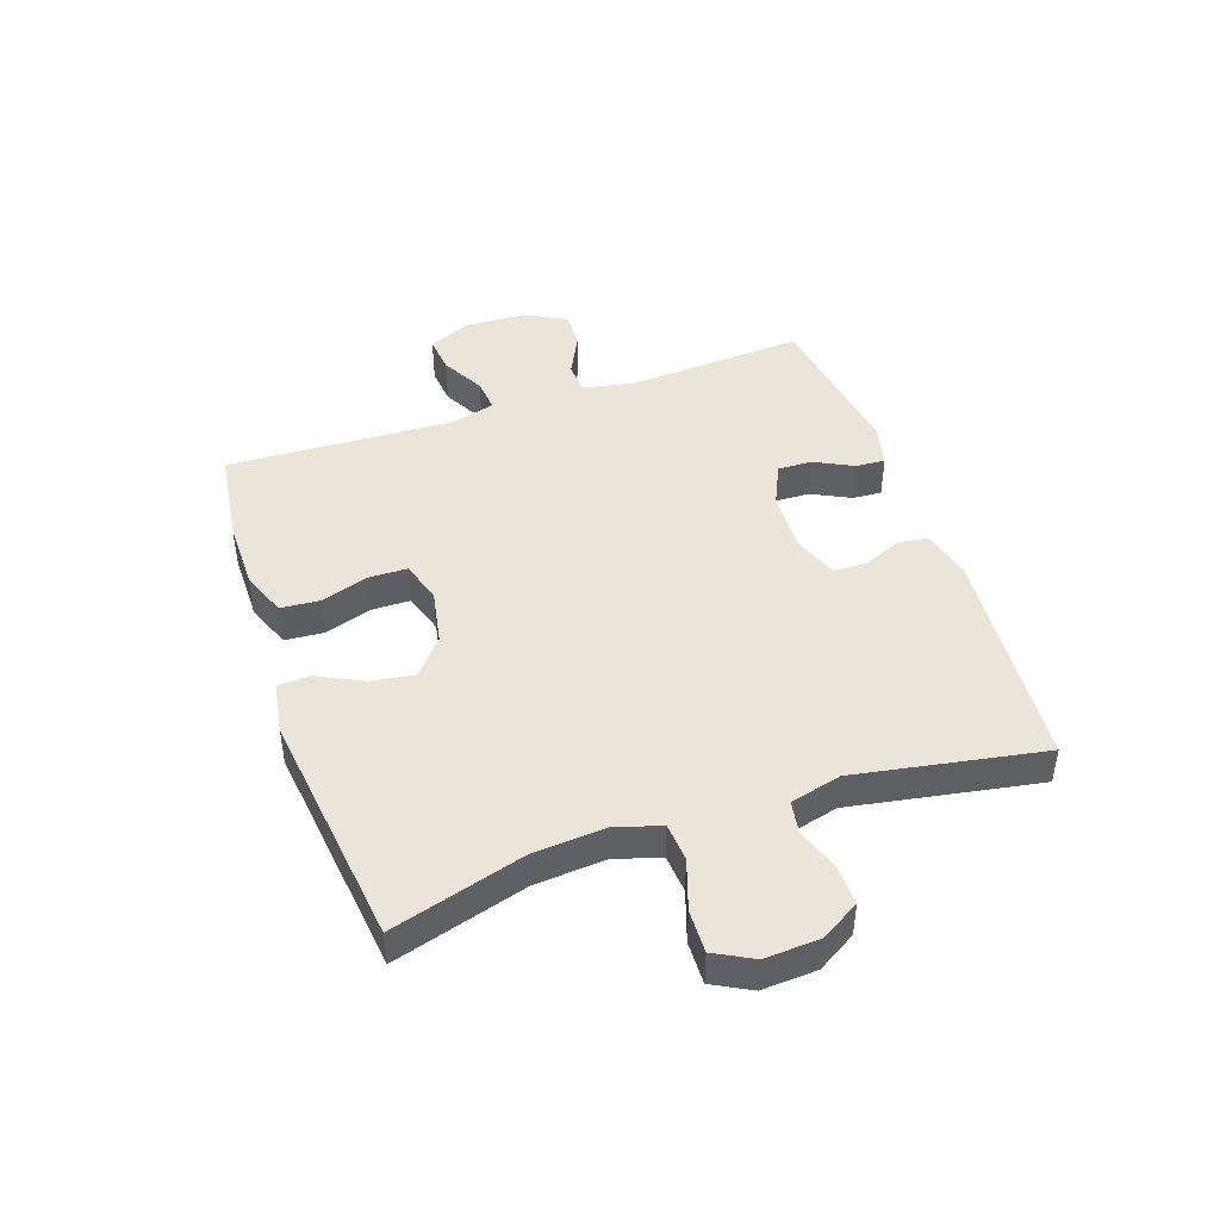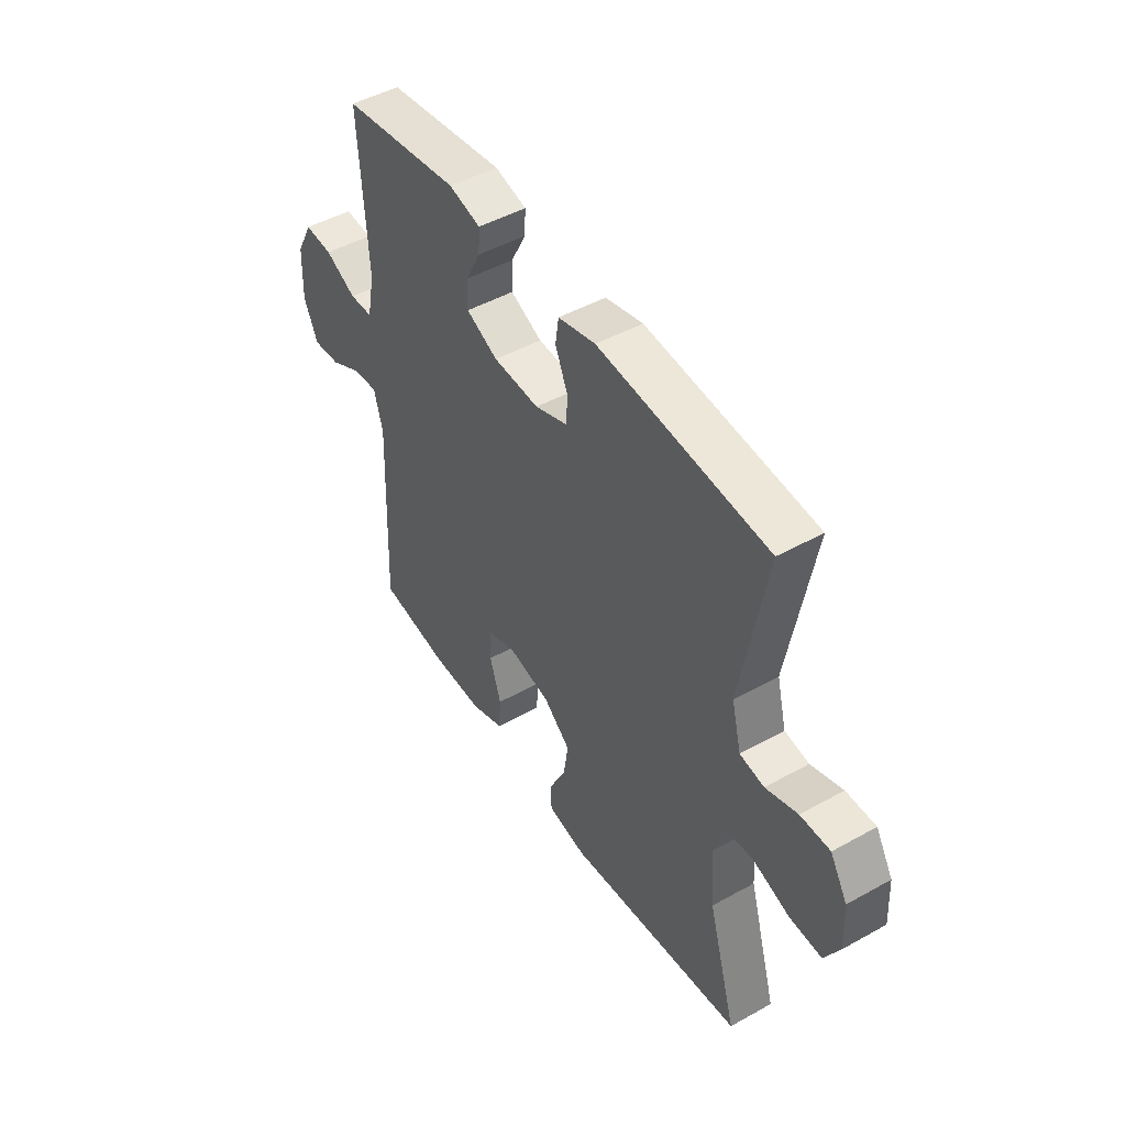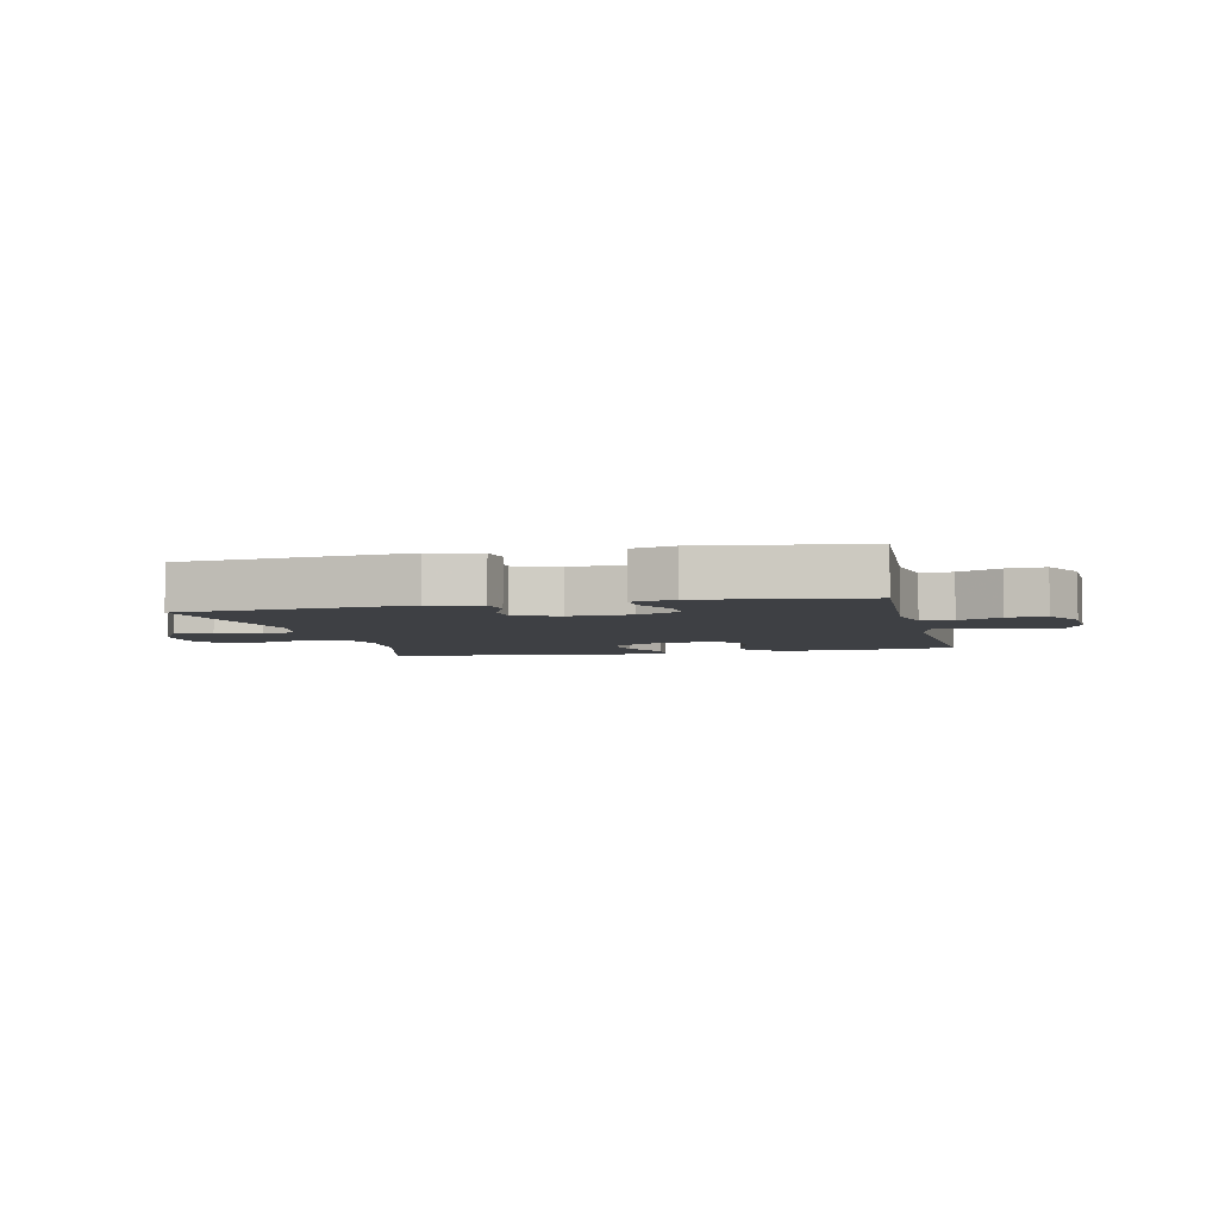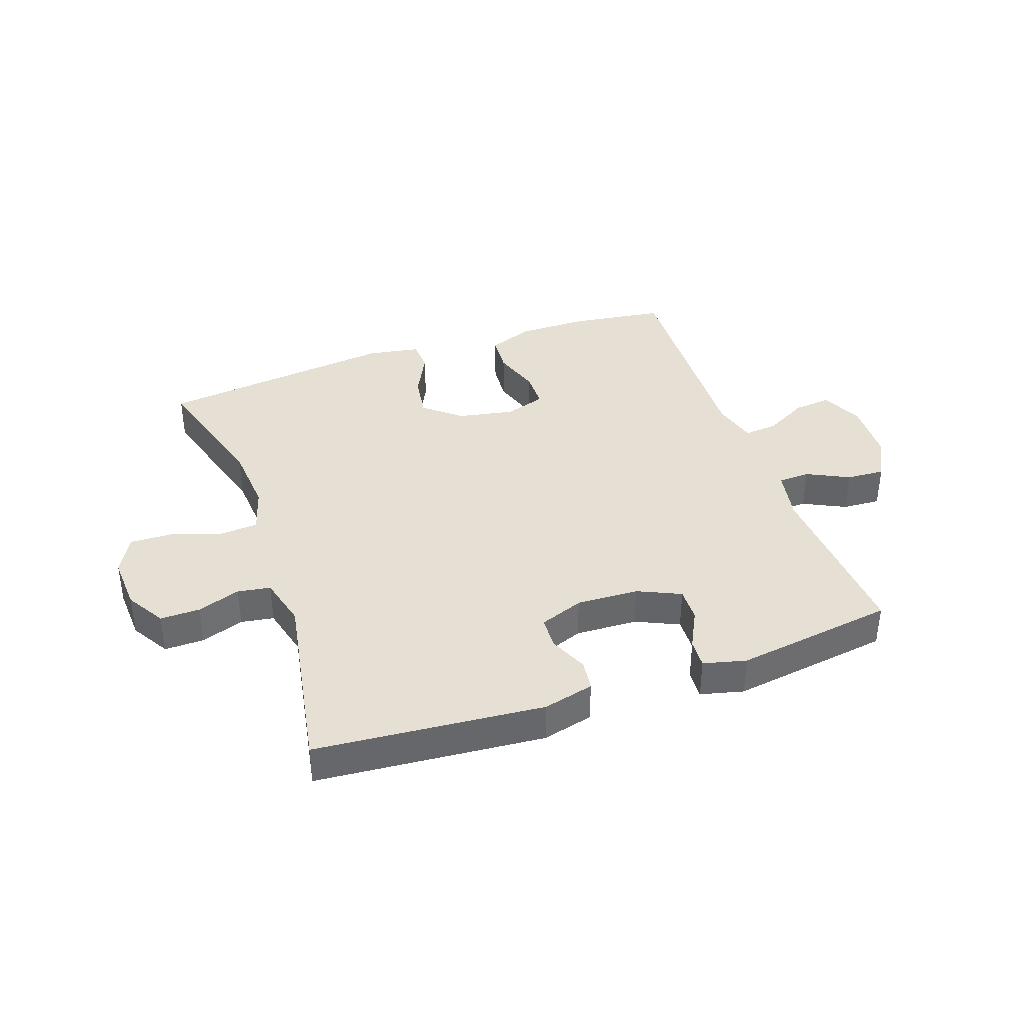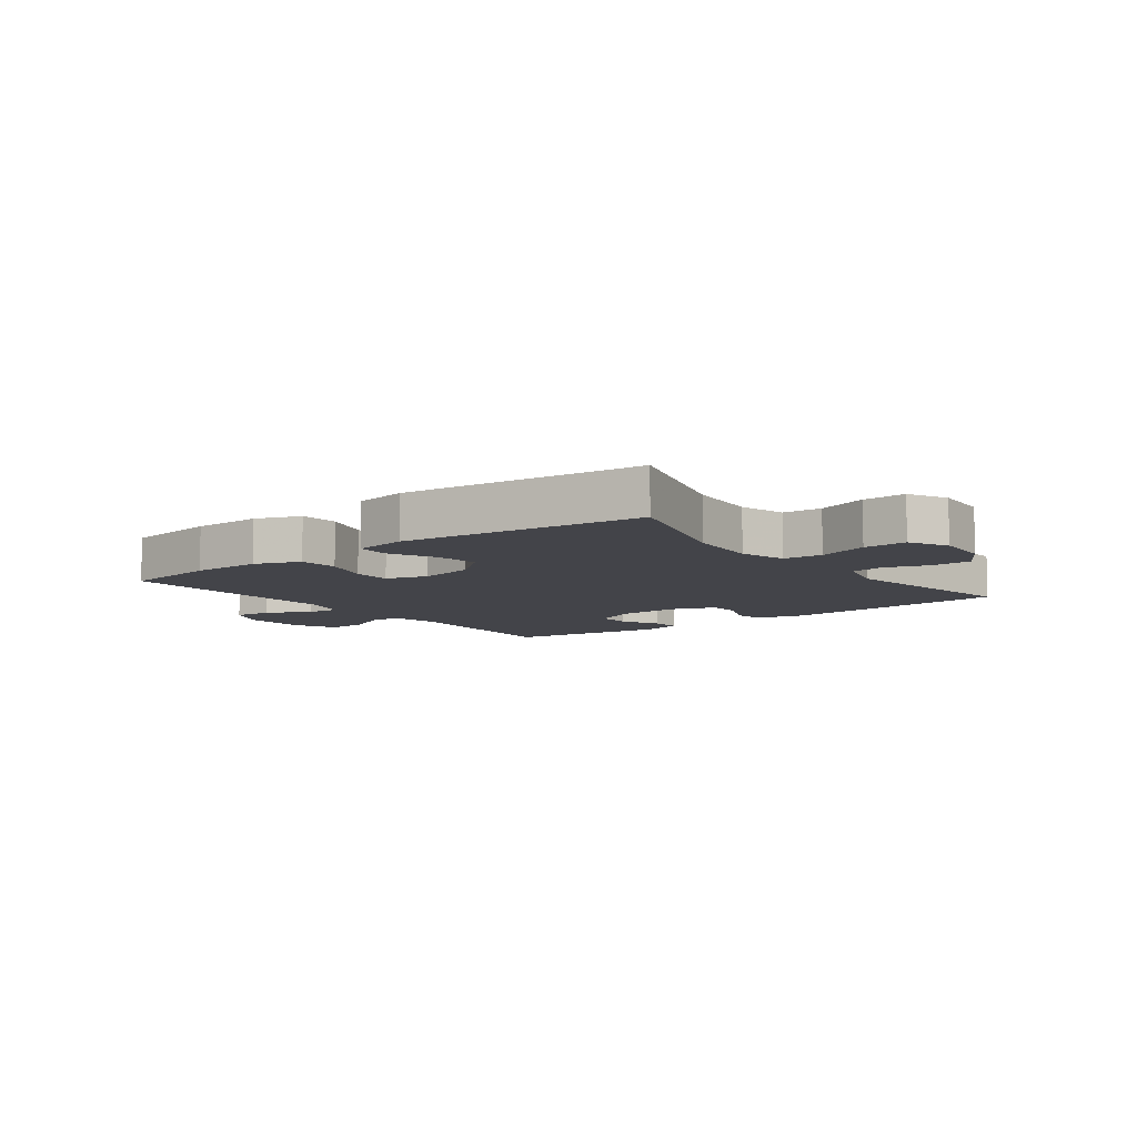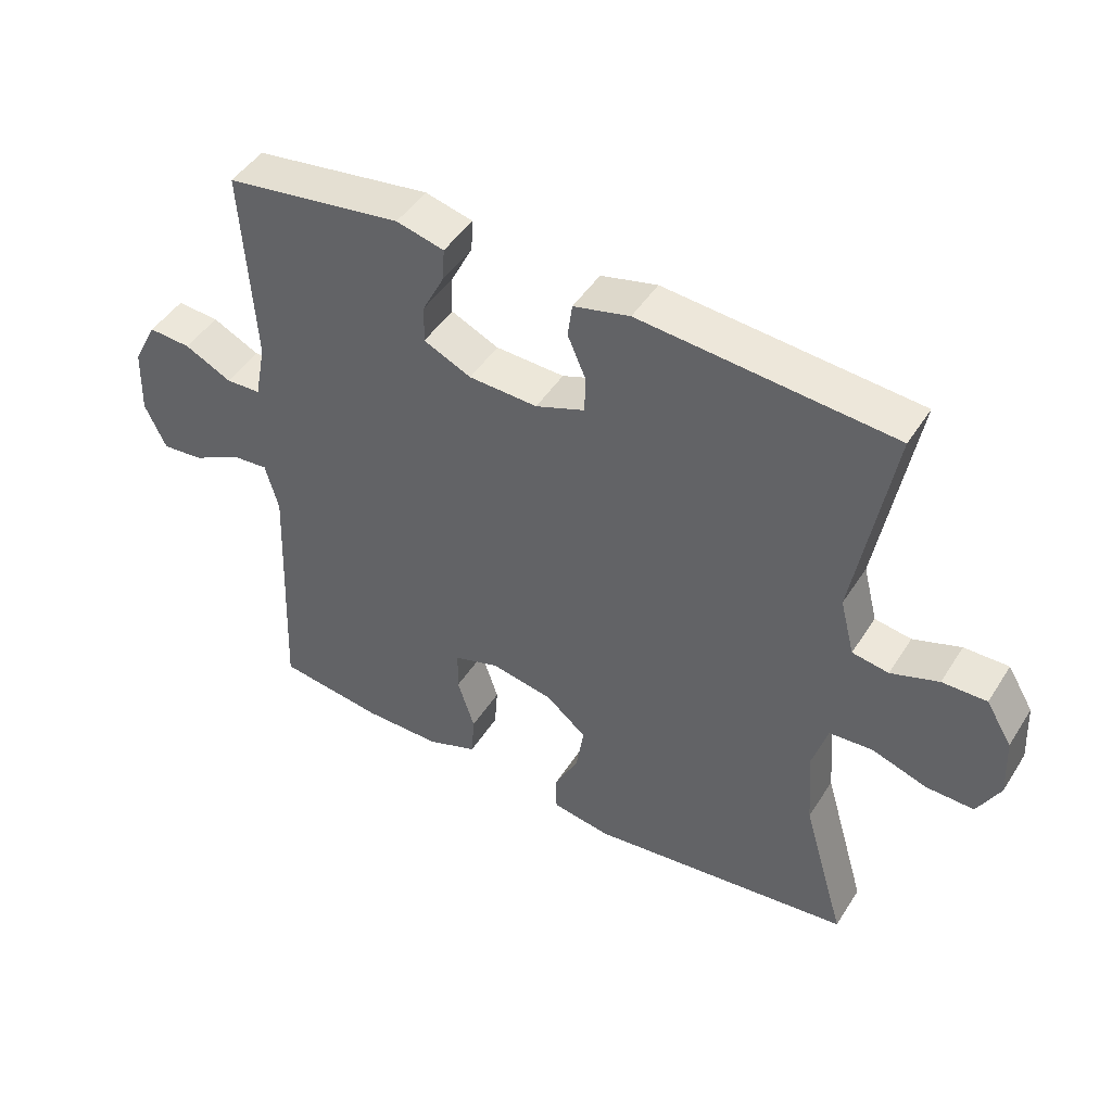
<metadata>
{"format":"obj","ext":"obj","renderer":"f3d","projection":"perspective","resolution":1024,"background":"white","views":[{"elev":44.8,"azim":-109.0,"up":"+Y"},{"elev":47.5,"azim":-122.1,"up":"+Z"},{"elev":-4.7,"azim":13.3,"up":"+Y"},{"elev":38.2,"azim":-19.3,"up":"+Y"},{"elev":-8.4,"azim":-142.8,"up":"+Y"},{"elev":46.5,"azim":-149.2,"up":"+Z"}]}
</metadata>
<code>
v -0.5 0.07 0.5
v -0.118 0.07 0.532
v -0.033 0.07 0.511
v -0.026 0.07 0.46
v -0.054 0.07 0.395
v -0.052 0.07 0.34
v 0.022 0.07 0.312
v 0.126 0.07 0.316
v 0.198 0.07 0.349
v 0.196 0.07 0.407
v 0.163 0.07 0.472
v 0.16 0.07 0.521
v 0.232 0.07 0.539
v 0.5 0.07 0.5
v 0.482 0.07 0.2
v 0.499 0.07 0.113
v 0.552 0.07 0.111
v 0.623 0.07 0.146
v 0.687 0.07 0.15
v 0.724 0.07 0.079
v 0.728 0.07 -0.024
v 0.696 0.07 -0.094
v 0.633 0.07 -0.088
v 0.56 0.07 -0.049
v 0.504 0.07 -0.044
v 0.484 0.07 -0.118
v 0.5 0.07 -0.5
v 0.34 0.07 -0.522
v 0.223 0.07 -0.522
v 0.147 0.07 -0.493
v 0.142 0.07 -0.427
v 0.168 0.07 -0.347
v 0.167 0.07 -0.283
v 0.098 0.07 -0.261
v 0.004 0.07 -0.279
v -0.057 0.07 -0.33
v -0.046 0.07 -0.403
v -0.008 0.07 -0.479
v -0.01 0.07 -0.533
v -0.099 0.07 -0.548
v -0.5 0.07 -0.5
v -0.435 0.07 -0.276
v -0.426 0.07 -0.157
v -0.449 0.07 -0.08
v -0.514 0.07 -0.075
v -0.598 0.07 -0.103
v -0.67 0.07 -0.105
v -0.704 0.07 -0.041
v -0.699 0.07 0.051
v -0.66 0.07 0.116
v -0.593 0.07 0.115
v -0.521 0.07 0.09
v -0.466 0.07 0.099
v -0.444 0.07 0.185
v -0.5 0 0.5
v -0.118 0 0.532
v -0.033 0 0.511
v -0.026 0 0.46
v -0.054 0 0.395
v -0.052 0 0.34
v 0.022 0 0.312
v 0.126 0 0.316
v 0.198 0 0.349
v 0.196 0 0.407
v 0.163 0 0.472
v 0.16 0 0.521
v 0.232 0 0.539
v 0.5 0 0.5
v 0.482 0 0.2
v 0.499 0 0.113
v 0.552 0 0.111
v 0.623 0 0.146
v 0.687 0 0.15
v 0.724 0 0.079
v 0.728 0 -0.024
v 0.696 0 -0.094
v 0.633 0 -0.088
v 0.56 0 -0.049
v 0.504 0 -0.044
v 0.484 0 -0.118
v 0.5 0 -0.5
v 0.34 0 -0.522
v 0.223 0 -0.522
v 0.147 0 -0.493
v 0.142 0 -0.427
v 0.168 0 -0.347
v 0.167 0 -0.283
v 0.098 0 -0.261
v 0.004 0 -0.279
v -0.057 0 -0.33
v -0.046 0 -0.403
v -0.008 0 -0.479
v -0.01 0 -0.533
v -0.099 0 -0.548
v -0.5 0 -0.5
v -0.435 0 -0.276
v -0.426 0 -0.157
v -0.449 0 -0.08
v -0.514 0 -0.075
v -0.598 0 -0.103
v -0.67 0 -0.105
v -0.704 0 -0.041
v -0.699 0 0.051
v -0.66 0 0.116
v -0.593 0 0.115
v -0.521 0 0.09
v -0.466 0 0.099
v -0.444 0 0.185
f 49 50 51 52
f 49 52 53
f 48 49 53
f 45 46 47 48
f 44 45 48 53
f 43 44 53 54
f 39 40 41 42
f 37 38 39 42
f 36 37 42 43
f 35 36 43 54
f 29 30 31 32
f 29 32 33
f 26 27 28 29
f 25 26 29 33
f 21 22 23 24
f 21 24 25
f 20 21 25
f 17 18 19 20
f 16 17 20 25
f 15 16 25 33
f 10 11 12 13
f 9 10 13 14
f 2 3 4 5
f 2 5 6
f 1 2 6
f 34 35 54 1
f 9 14 15 33
f 8 9 33 34
f 7 8 34
f 1 6 7 34
f 106 105 104 103
f 107 106 103
f 107 103 102
f 102 101 100 99
f 107 102 99 98
f 108 107 98 97
f 96 95 94 93
f 96 93 92 91
f 97 96 91 90
f 108 97 90 89
f 86 85 84 83
f 87 86 83
f 83 82 81 80
f 87 83 80 79
f 78 77 76 75
f 79 78 75
f 79 75 74
f 74 73 72 71
f 79 74 71 70
f 87 79 70 69
f 67 66 65 64
f 68 67 64 63
f 59 58 57 56
f 60 59 56
f 60 56 55
f 55 108 89 88
f 87 69 68 63
f 88 87 63 62
f 88 62 61
f 88 61 60 55
f 1 55 56 2
f 2 56 57 3
f 3 57 58 4
f 4 58 59 5
f 5 59 60 6
f 6 60 61 7
f 7 61 62 8
f 8 62 63 9
f 9 63 64 10
f 10 64 65 11
f 11 65 66 12
f 12 66 67 13
f 13 67 68 14
f 14 68 69 15
f 15 69 70 16
f 16 70 71 17
f 17 71 72 18
f 18 72 73 19
f 19 73 74 20
f 20 74 75 21
f 21 75 76 22
f 22 76 77 23
f 23 77 78 24
f 24 78 79 25
f 25 79 80 26
f 26 80 81 27
f 27 81 82 28
f 28 82 83 29
f 29 83 84 30
f 30 84 85 31
f 31 85 86 32
f 32 86 87 33
f 33 87 88 34
f 34 88 89 35
f 35 89 90 36
f 36 90 91 37
f 37 91 92 38
f 38 92 93 39
f 39 93 94 40
f 40 94 95 41
f 41 95 96 42
f 42 96 97 43
f 43 97 98 44
f 44 98 99 45
f 45 99 100 46
f 46 100 101 47
f 47 101 102 48
f 48 102 103 49
f 49 103 104 50
f 50 104 105 51
f 51 105 106 52
f 52 106 107 53
f 53 107 108 54
f 54 108 55 1

</code>
